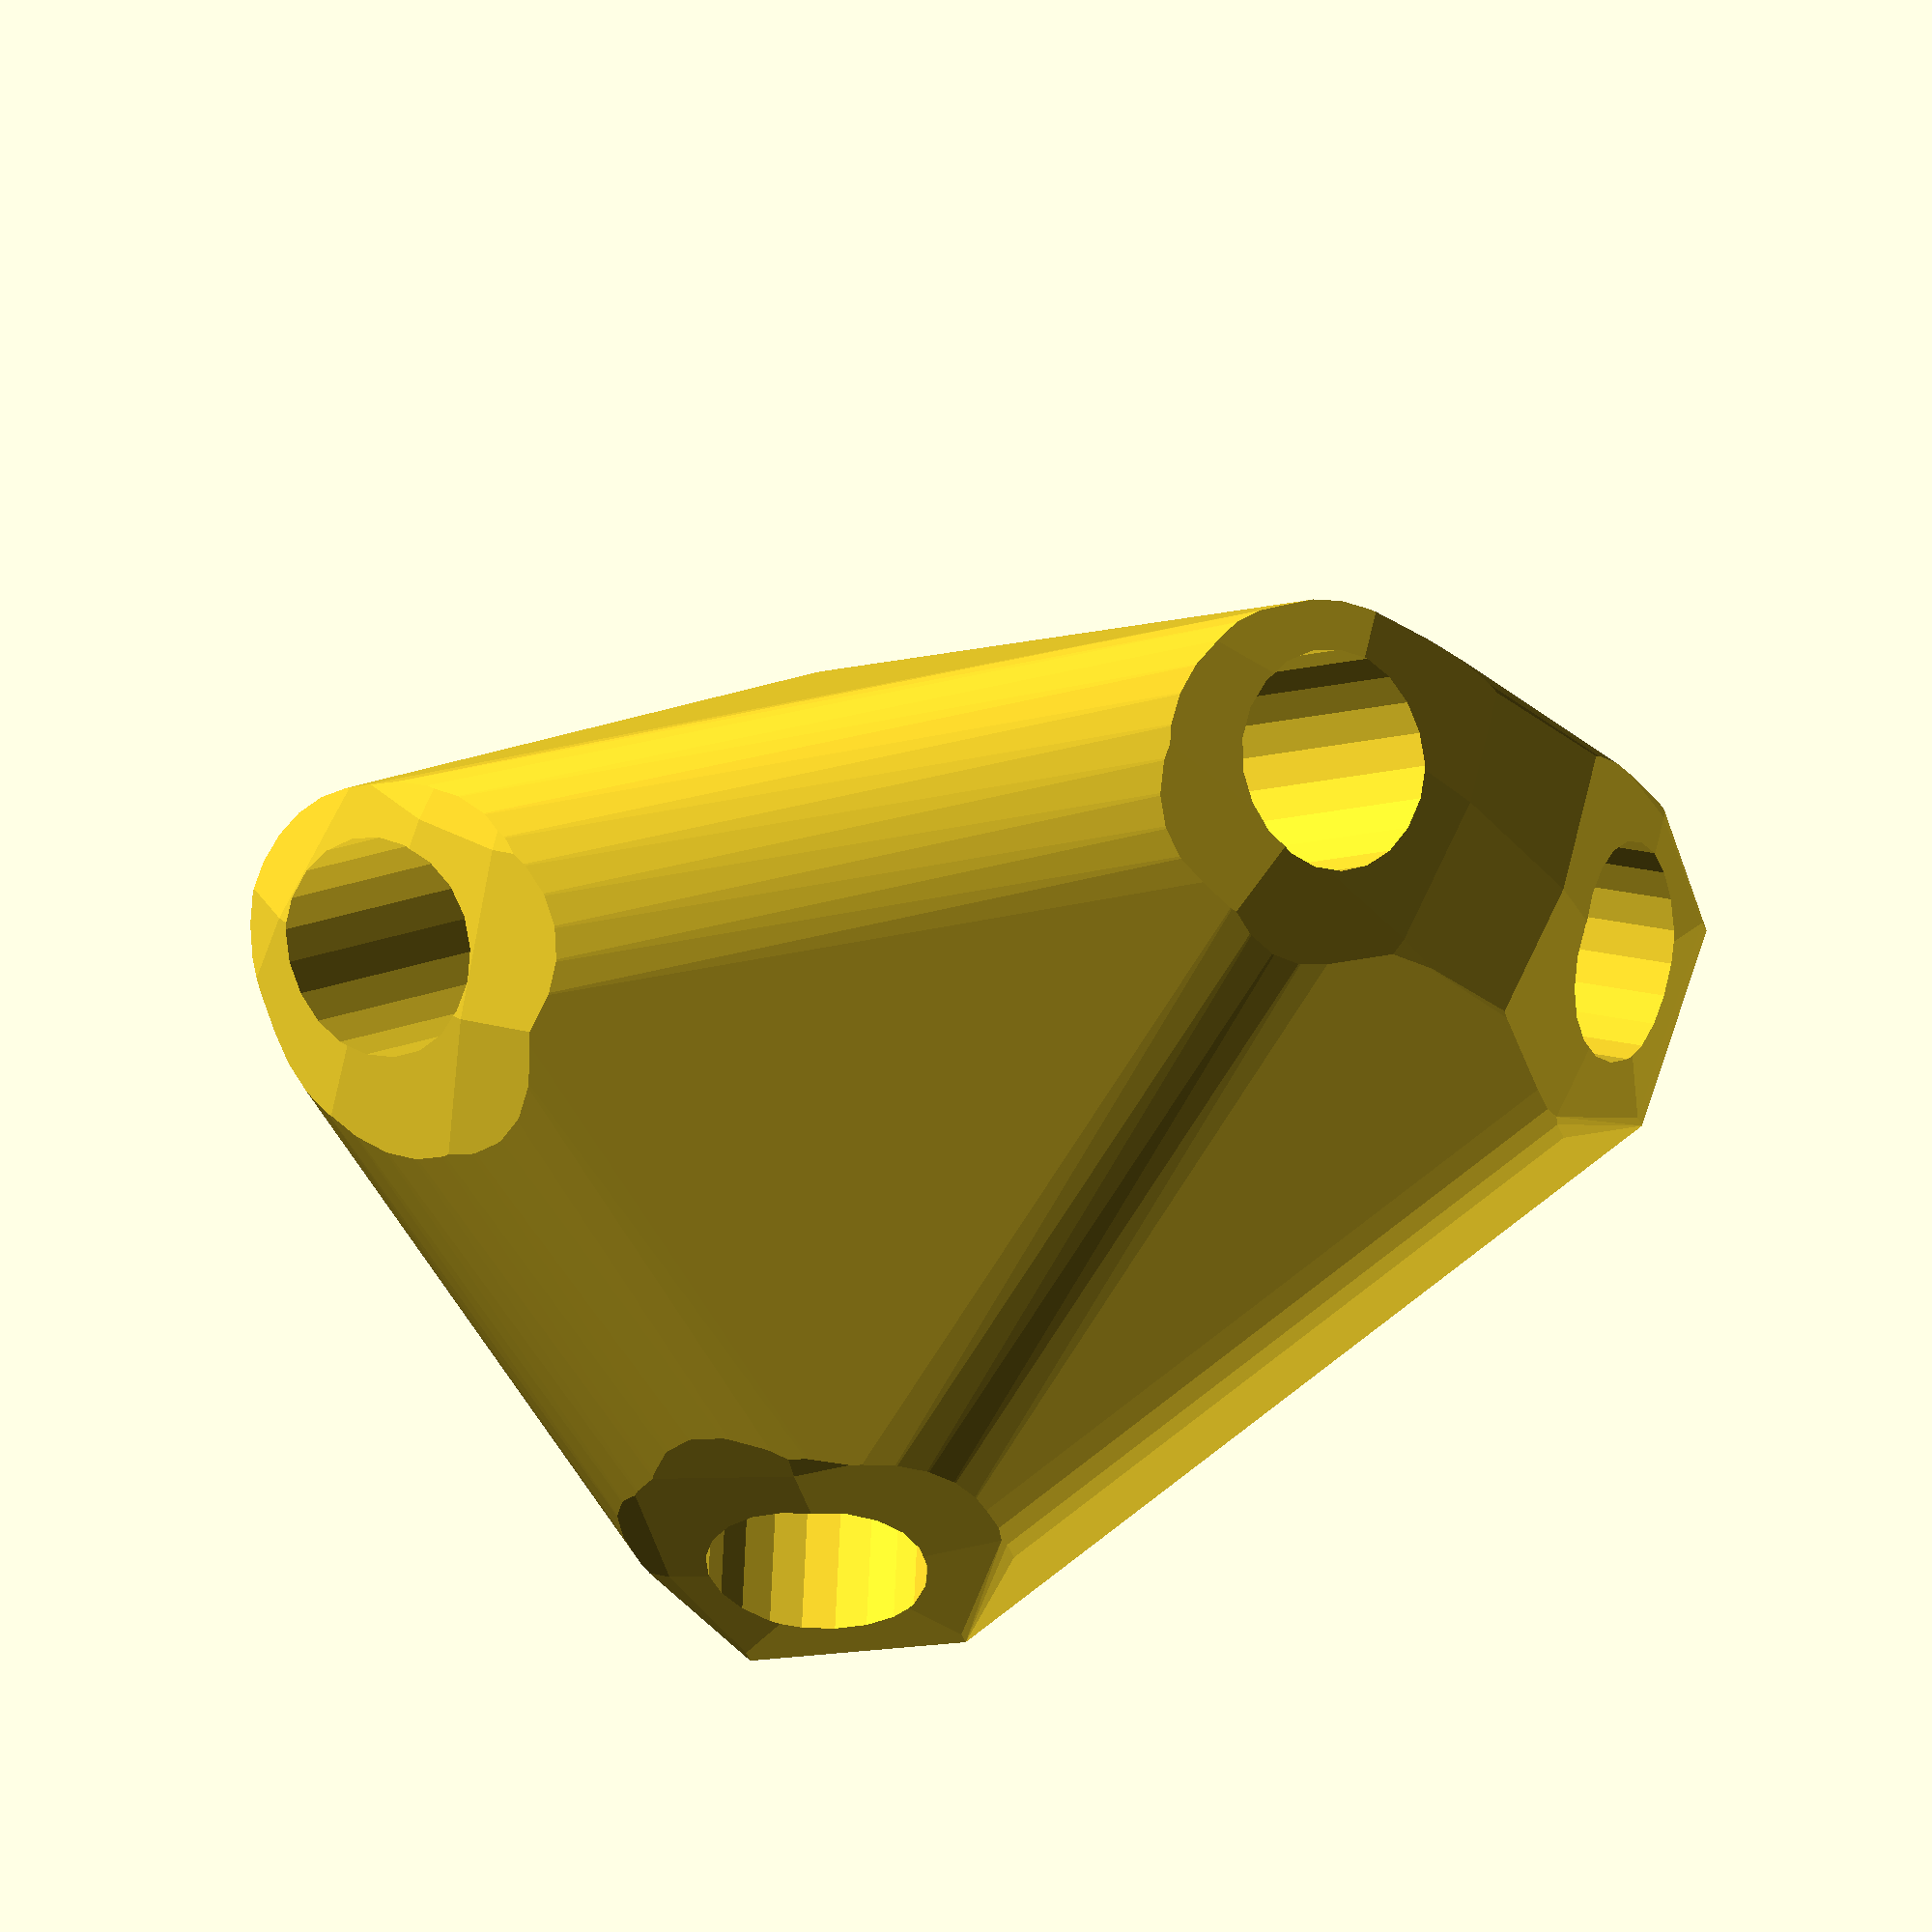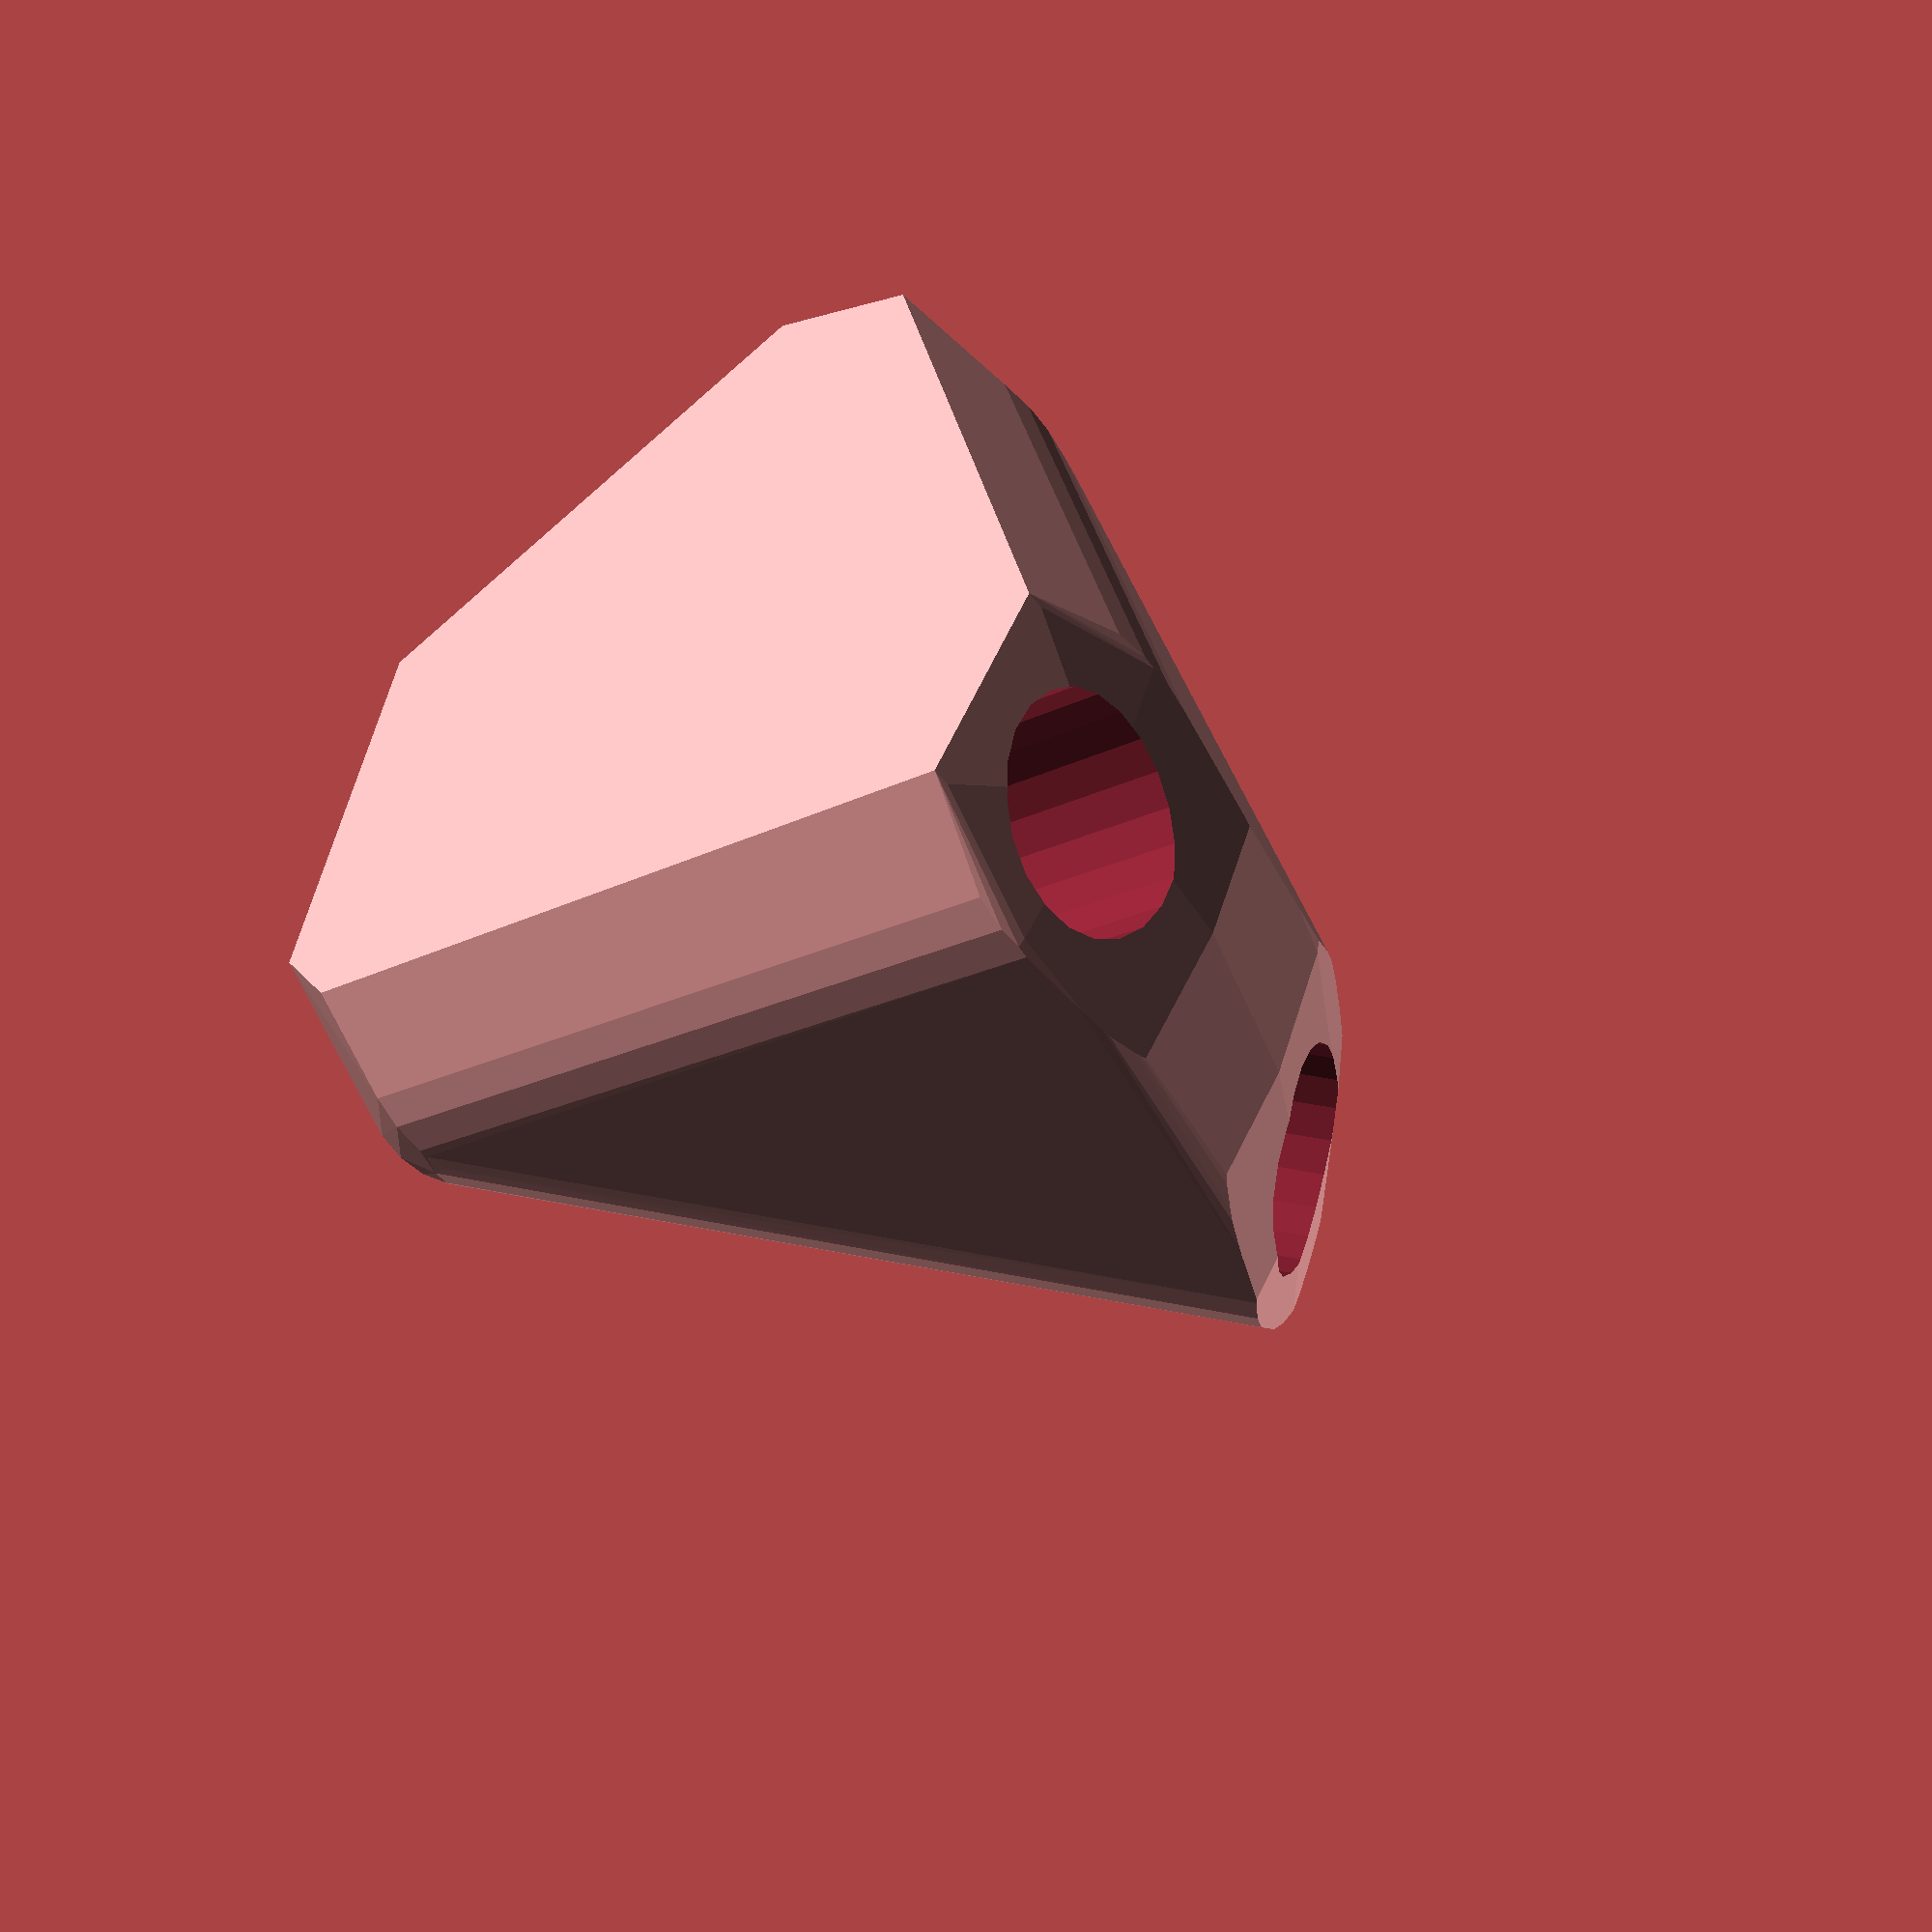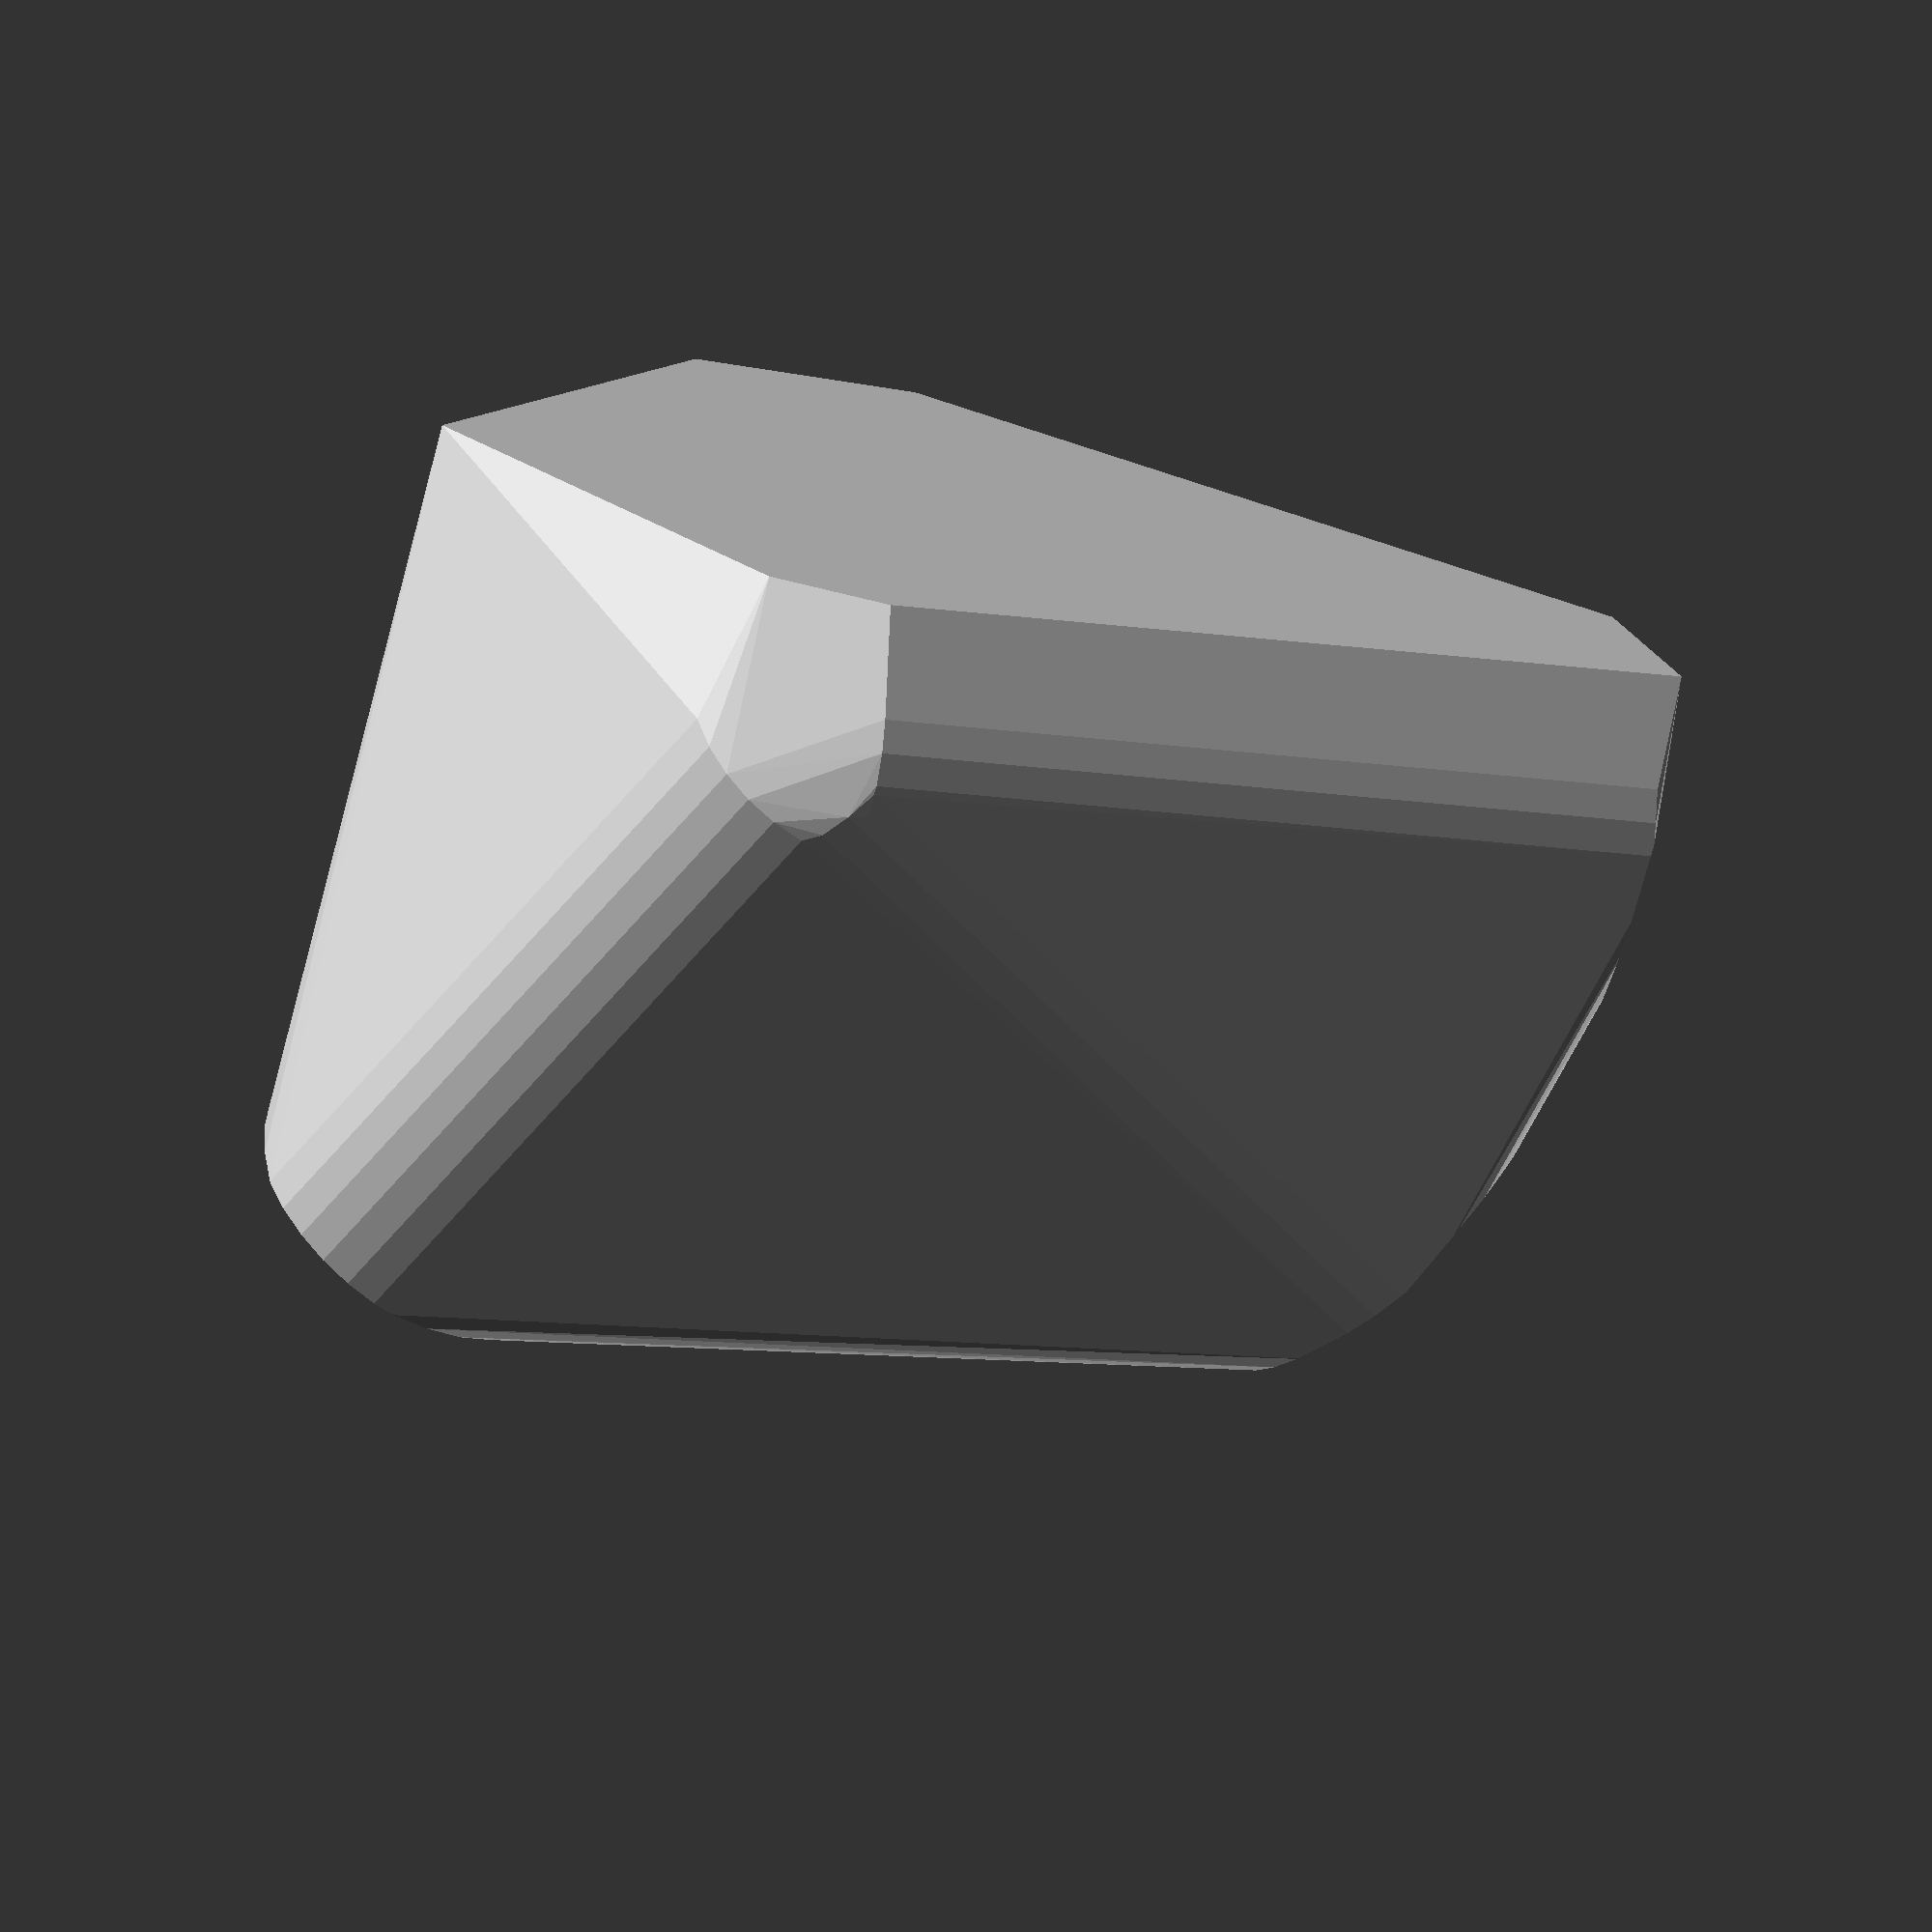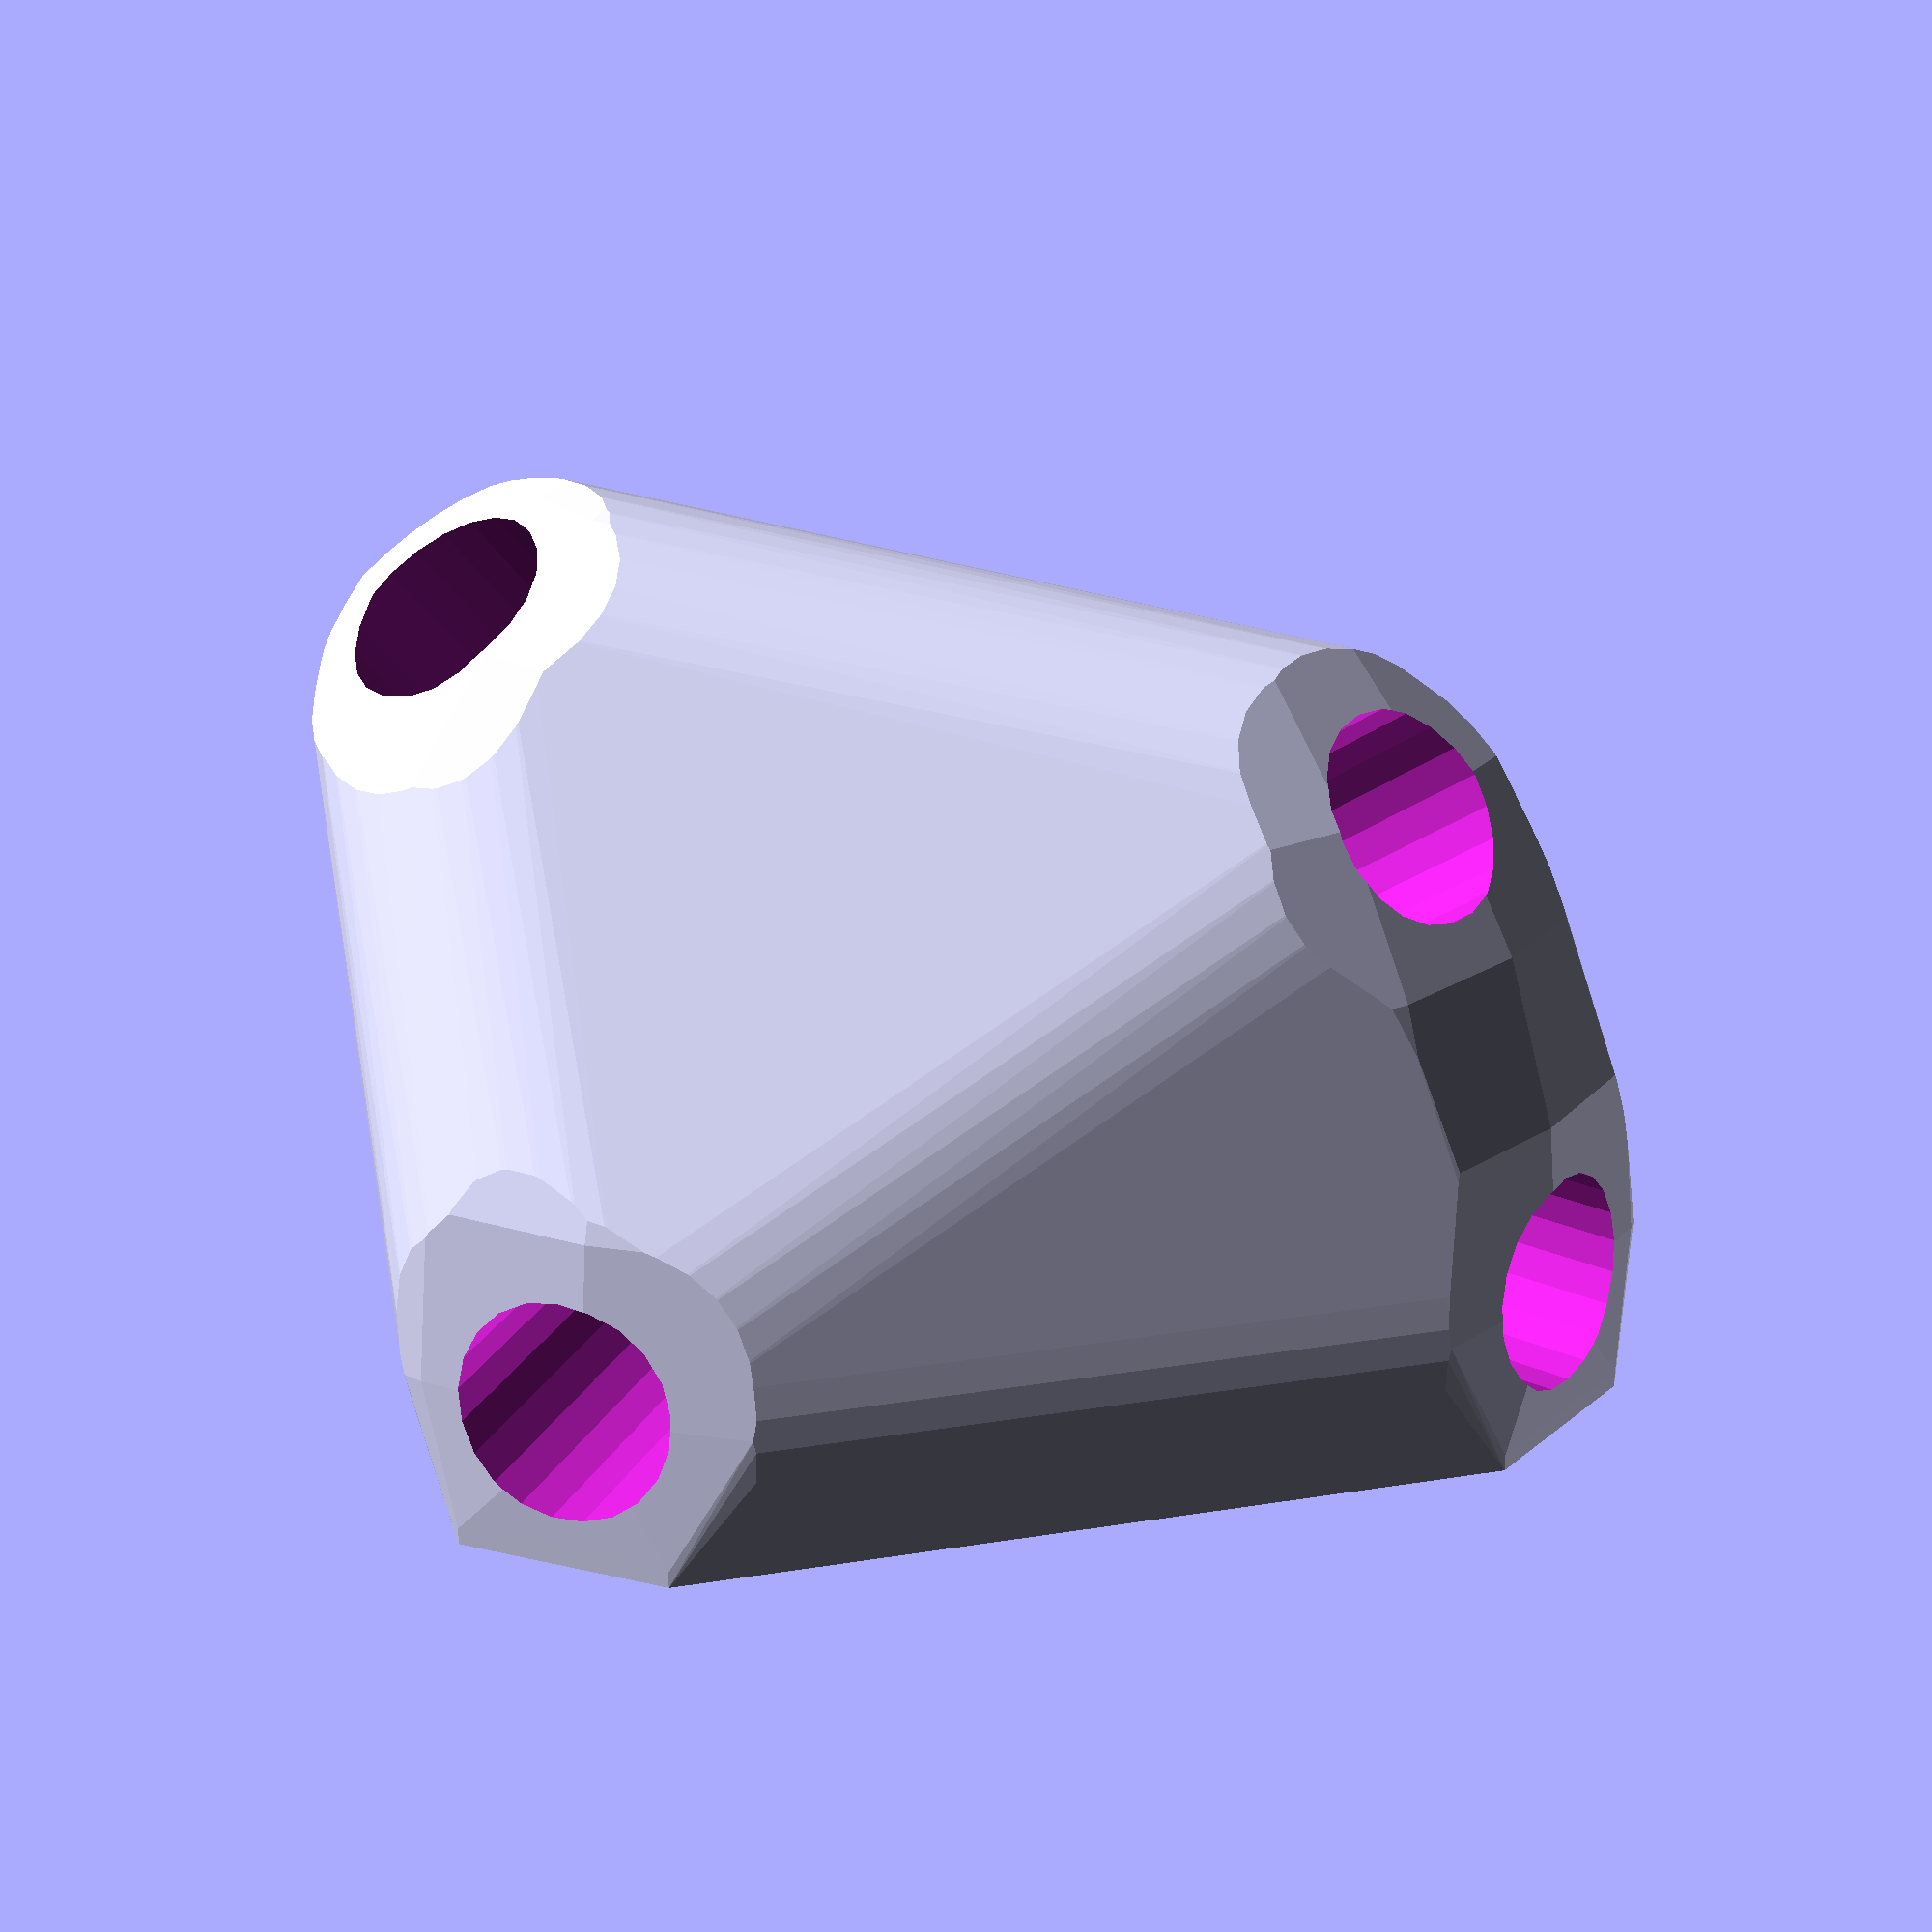
<openscad>


difference() {
	hull() {
		union() {
			union() {
				rotate(a = -97.5890894690, v = [0, 0, 1]) {
					translate(v = [0, -6.6000000000, 0]) {
						cube(size = [50.0000000000, 13.2000000000, 1]);
					}
				}
				rotate(a = -22.4109105310, v = [0, 0, 1]) {
					translate(v = [0, -6.6000000000, 0]) {
						cube(size = [50.0000000000, 13.2000000000, 1]);
					}
				}
				rotate(a = -131.9774986721, v = [0, 0, 1]) {
					translate(v = [0, -6.6000000000, 0]) {
						cube(size = [31.9718296864, 13.2000000000, 1]);
					}
				}
				rotate(a = -27.7117740210, v = [0, 0, 1]) {
					translate(v = [0, -6.6000000000, 0]) {
						cube(size = [40.7407828390, 13.2000000000, 1]);
					}
				}
			}
			translate(v = [0, 0, 9.6000000000]) {
				intersection() {
					hull() {
						rotate(a = 90.0000707943, v = [0.9912407072, -0.1320676359, -0.0000008592]) {
							cylinder(h = 50, r = 9.6000000000);
						}
						rotate(a = 89.9999657642, v = [0.3812464258, 0.9244734516, -0.0000013057]) {
							cylinder(h = 50, r = 9.6000000000);
						}
						rotate(a = 39.7499014477, v = [0.4753627608, -0.4276807123, -0.0000000477]) {
							cylinder(h = 50, r = 9.6000000000);
						}
						rotate(a = 54.5691144470, v = [0.3789093996, 0.7213541602, -0.0000011003]) {
							cylinder(h = 50, r = 9.6000000000);
						}
					}
					sphere(r = 50);
				}
			}
		}
	}
	translate(v = [0, 0, 9.6000000000]) {
		rotate(a = 90.0000707943, v = [0.9912407072, -0.1320676359, -0.0000008592]) {
			translate(v = [0, 0, 25]) {
				cylinder(h = 50, r = 6.6000000000);
			}
		}
		rotate(a = 89.9999657642, v = [0.3812464258, 0.9244734516, -0.0000013057]) {
			translate(v = [0, 0, 25]) {
				cylinder(h = 50, r = 6.6000000000);
			}
		}
		rotate(a = 39.7499014477, v = [0.4753627608, -0.4276807123, -0.0000000477]) {
			translate(v = [0, 0, 25]) {
				cylinder(h = 50, r = 6.6000000000);
			}
		}
		rotate(a = 54.5691144470, v = [0.3789093996, 0.7213541602, -0.0000011003]) {
			translate(v = [0, 0, 25]) {
				cylinder(h = 50, r = 6.6000000000);
			}
		}
	}
}
</openscad>
<views>
elev=28.6 azim=355.0 roll=14.9 proj=o view=solid
elev=238.2 azim=310.2 roll=321.8 proj=p view=wireframe
elev=76.9 azim=175.9 roll=170.3 proj=o view=wireframe
elev=246.9 azim=193.7 roll=180.4 proj=p view=wireframe
</views>
